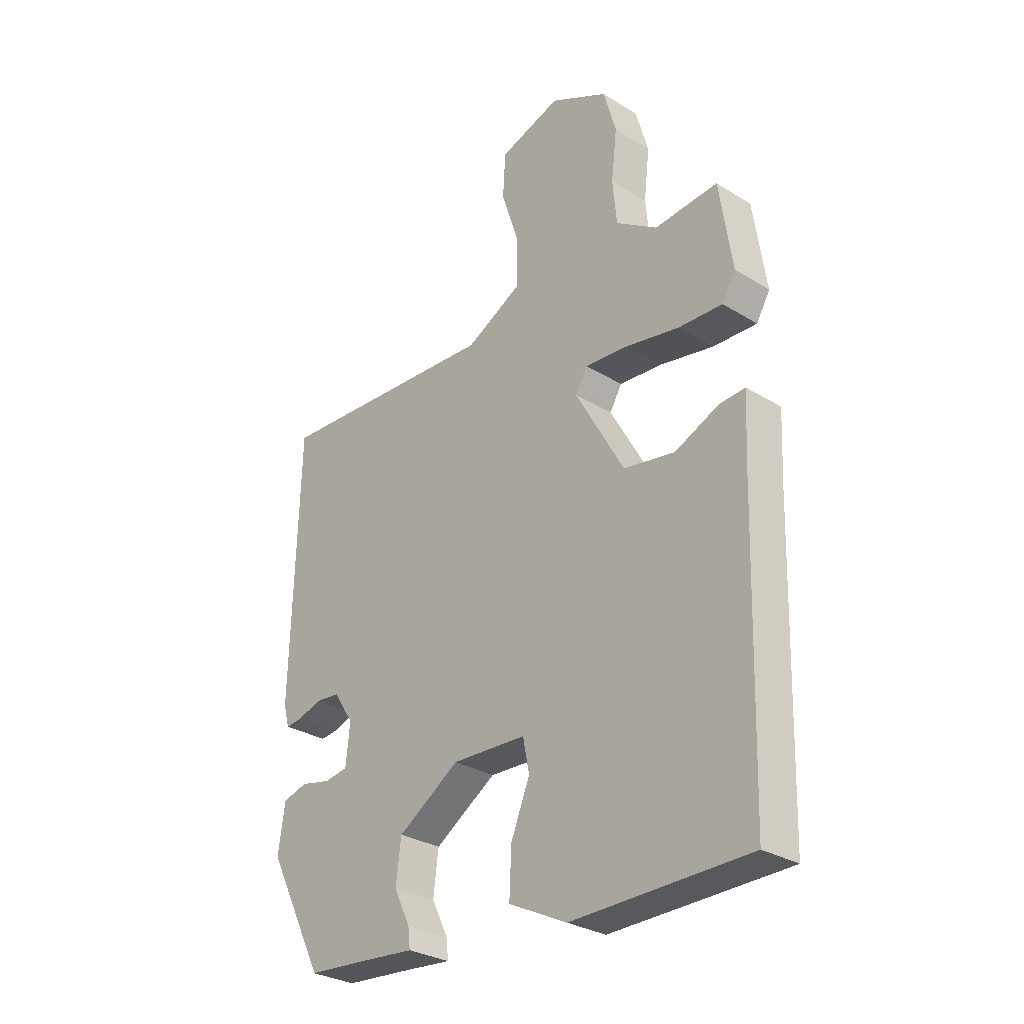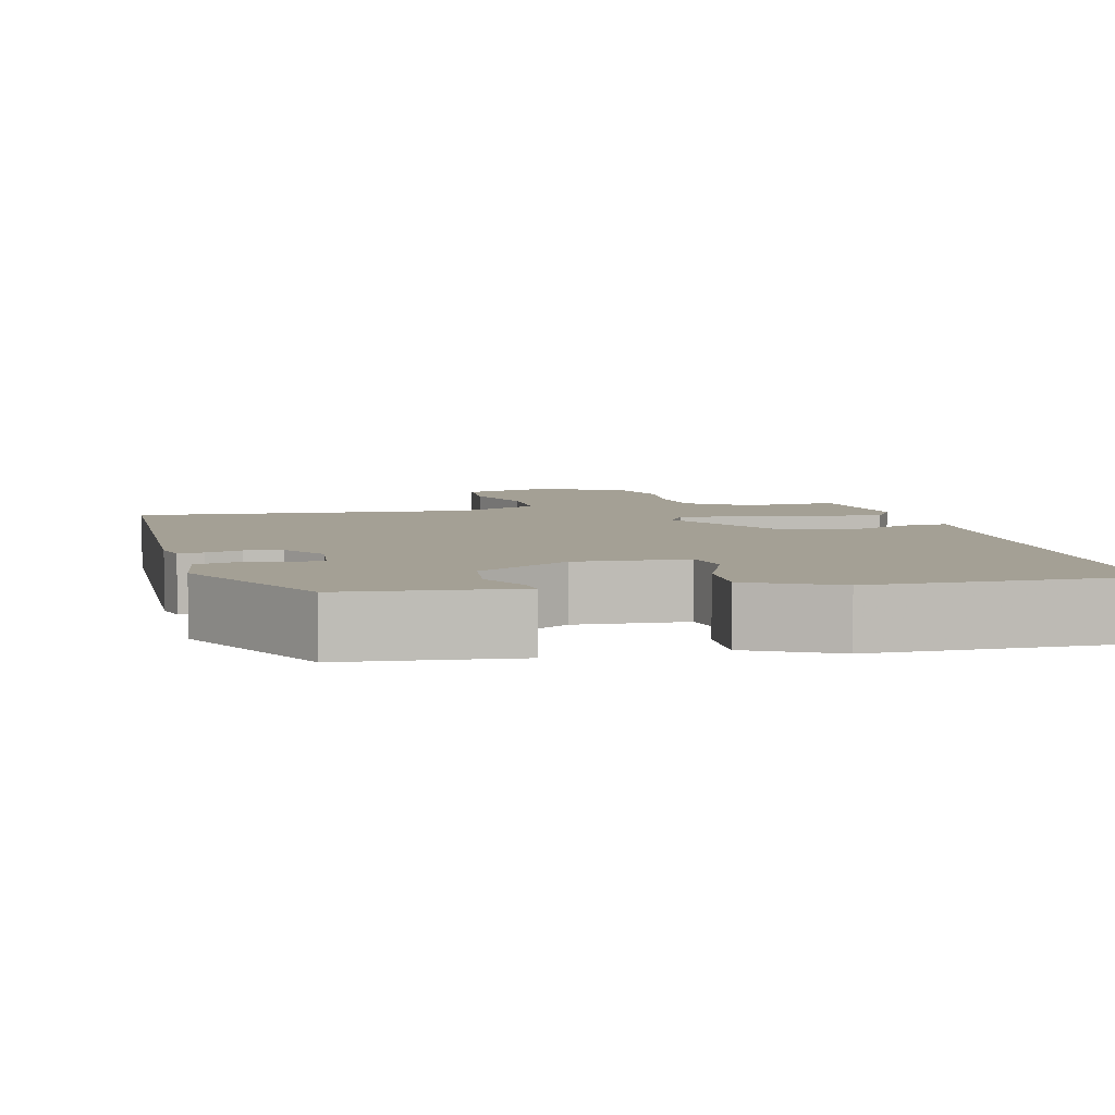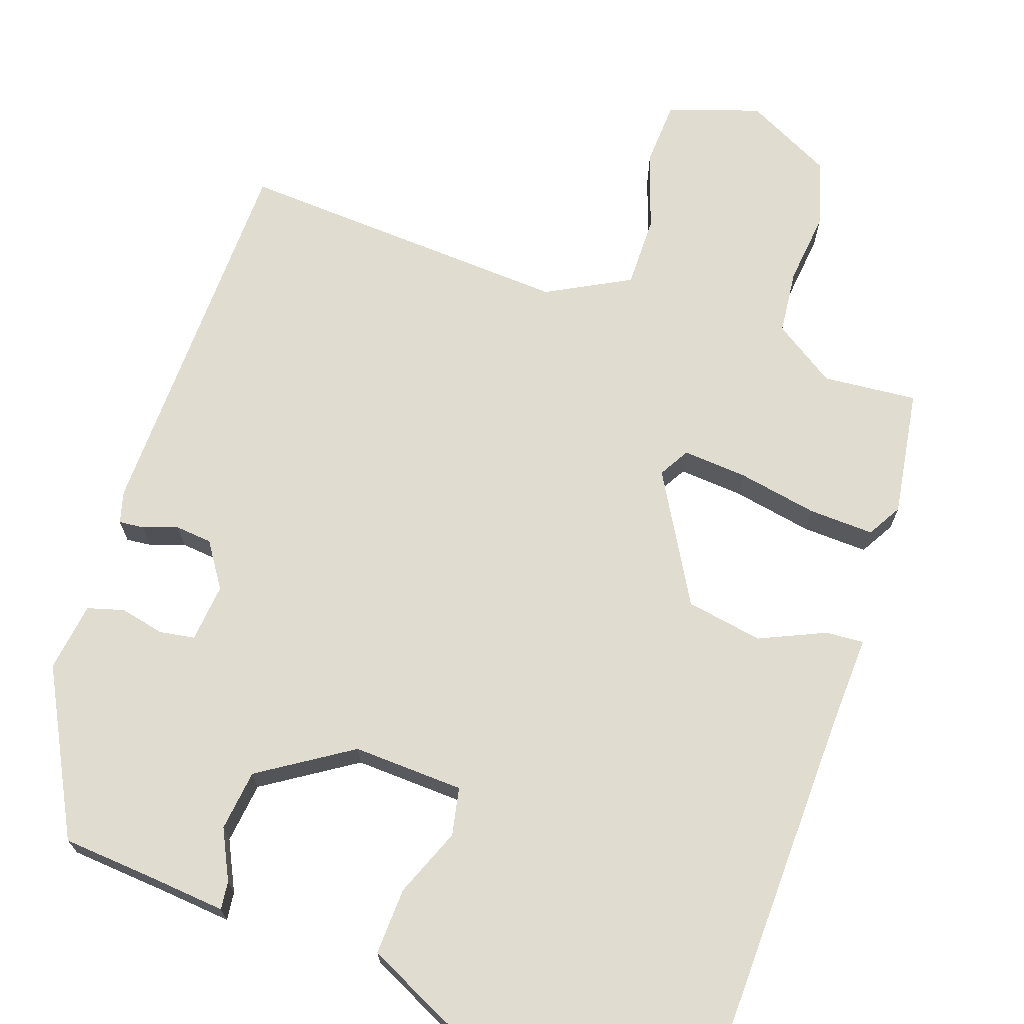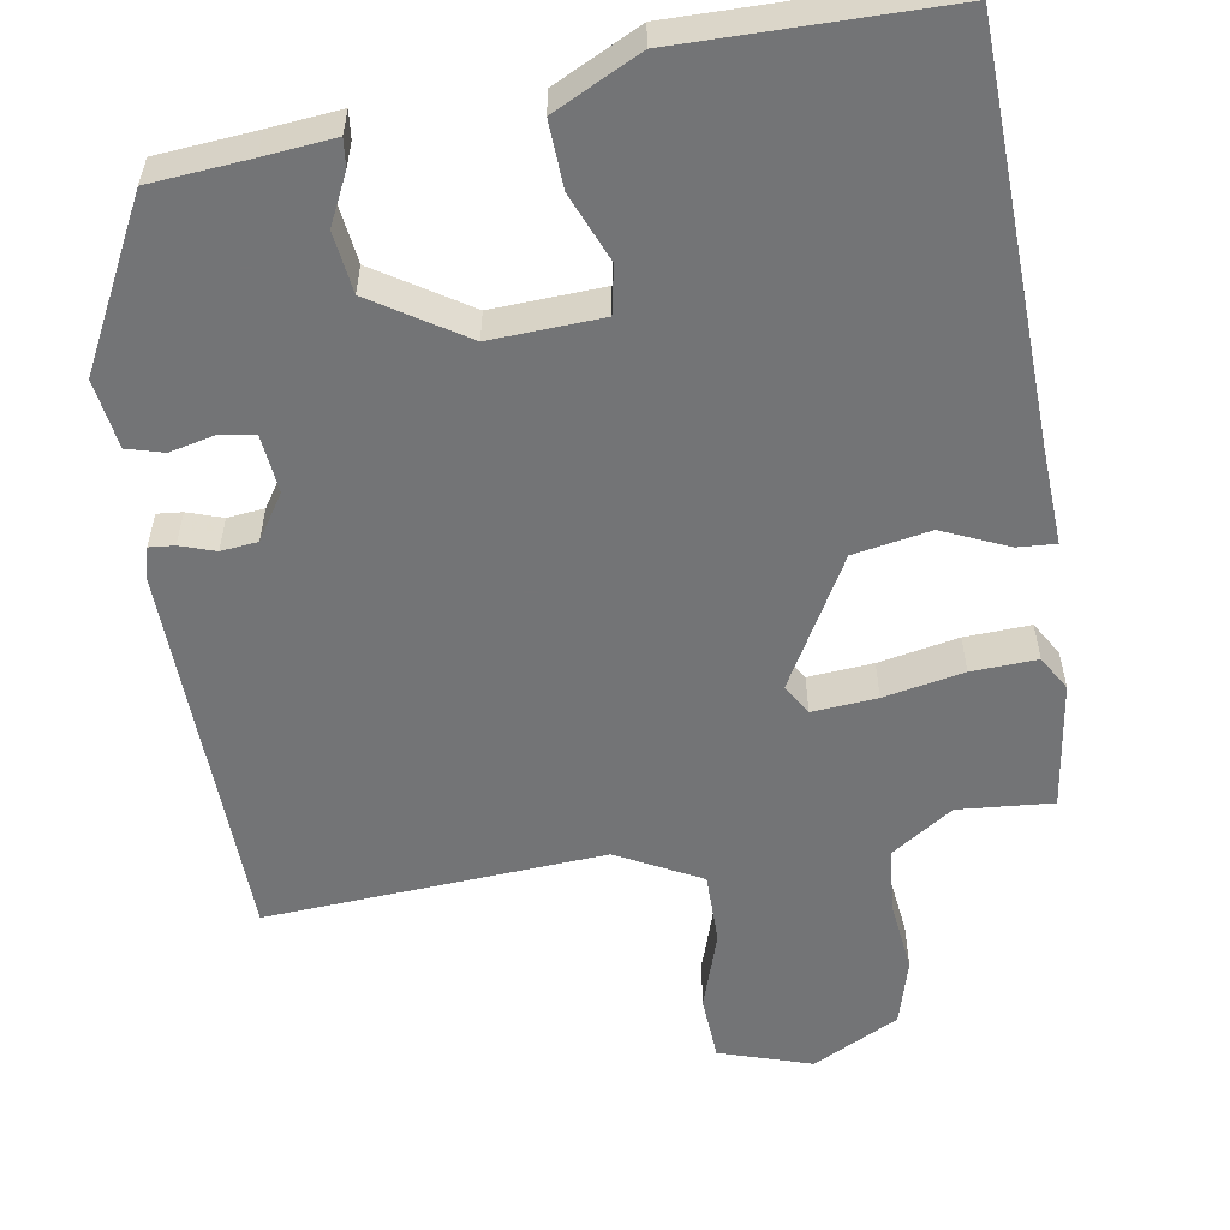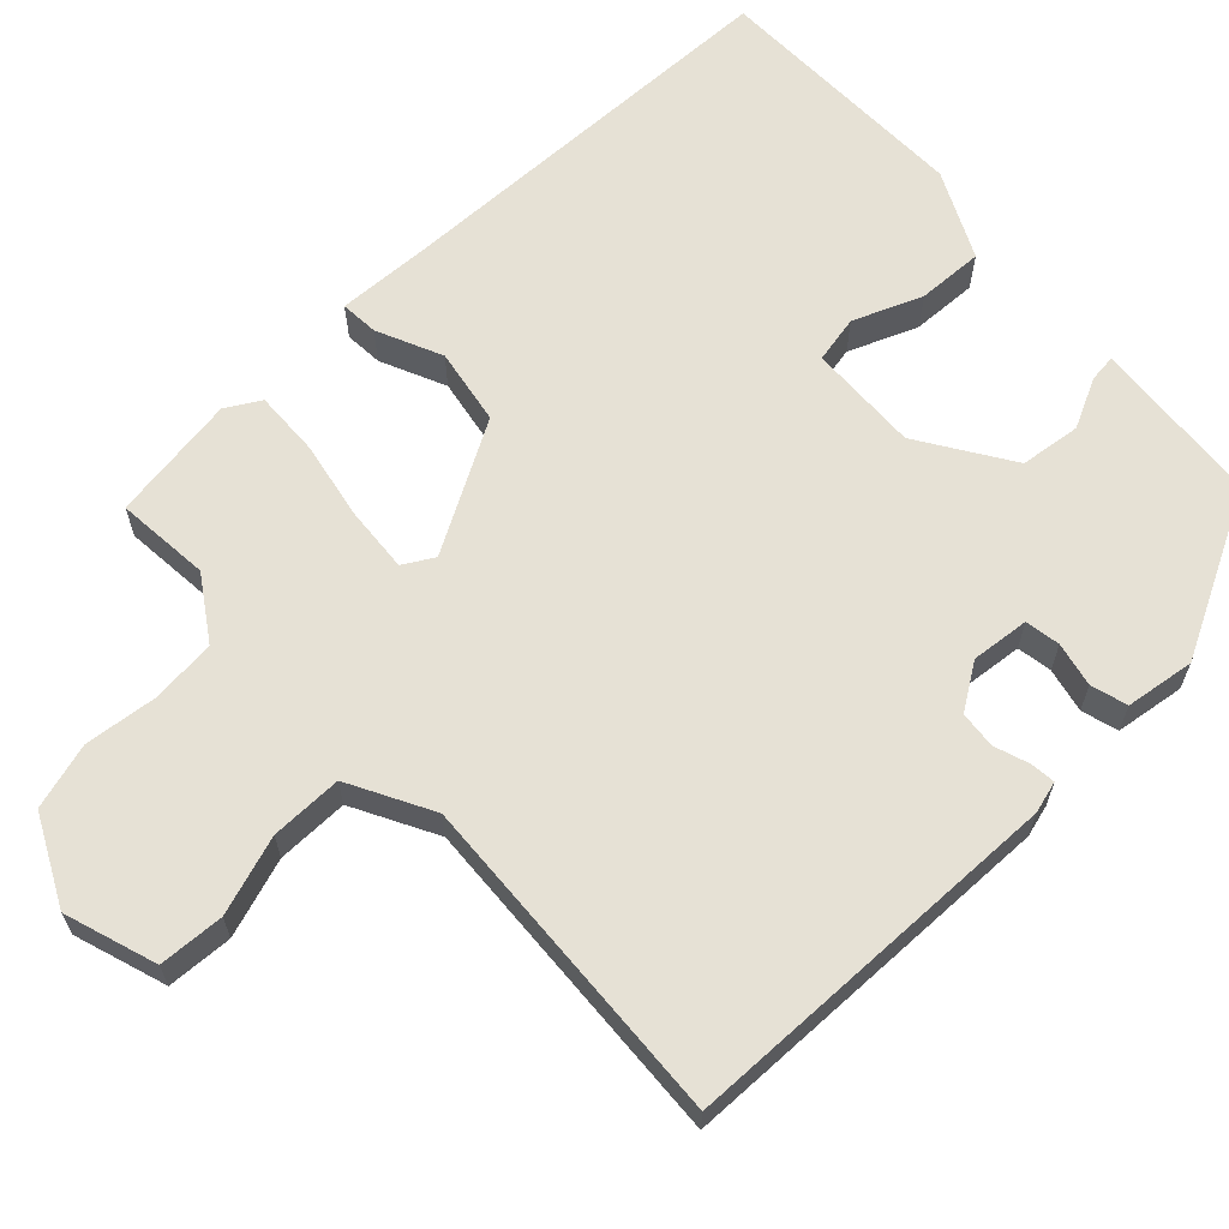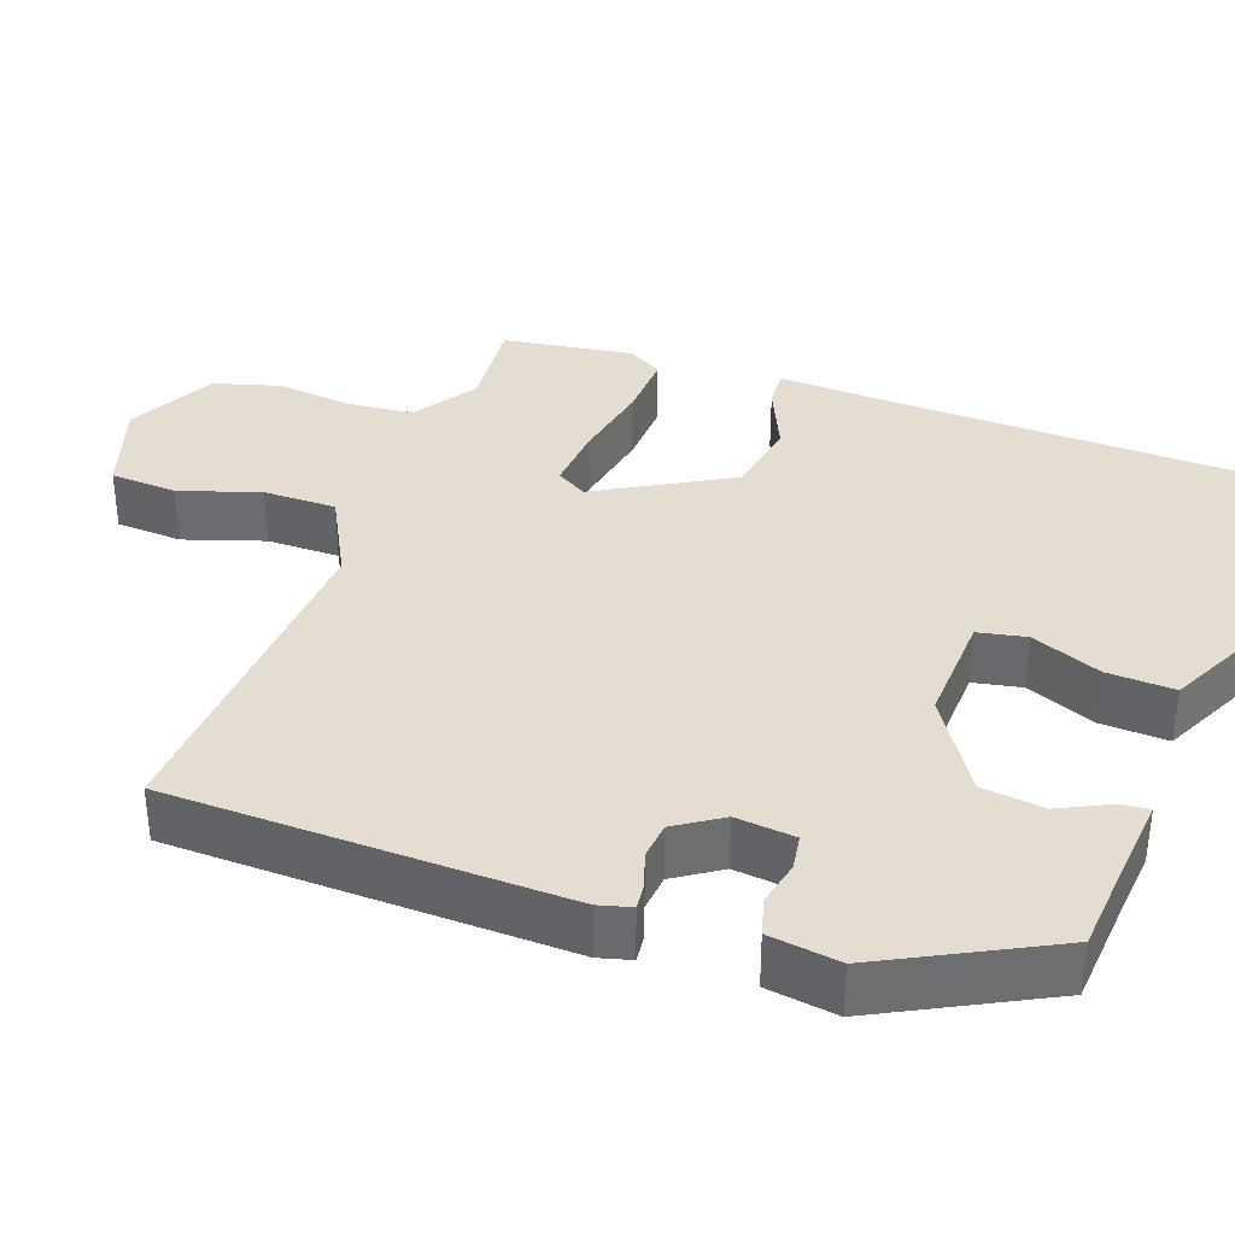
<metadata>
{"format":"obj","ext":"obj","renderer":"f3d","projection":"perspective","resolution":1024,"background":"white","views":[{"elev":-29.9,"azim":-132.0,"up":"+Z"},{"elev":5.7,"azim":166.6,"up":"+Y"},{"elev":69.5,"azim":-161.3,"up":"+Y"},{"elev":-56.2,"azim":-170.7,"up":"+Y"},{"elev":64.1,"azim":46.3,"up":"+Y"},{"elev":36.1,"azim":109.7,"up":"+Y"}]}
</metadata>
<code>
v 0.367 0.07 -0.47
v 0.24 0.07 -0.481
v 0.149 0.07 -0.49
v 0.153 0.07 -0.454
v 0.184 0.07 -0.39
v 0.174 0.07 -0.312
v 0.056 0.07 -0.237
v -0.086 0.07 -0.244
v -0.098 0.07 -0.305
v -0.062 0.07 -0.393
v -0.058 0.07 -0.478
v -0.169 0.07 -0.533
v -0.505 0.07 -0.53
v -0.521 0.07 -0.01
v -0.527 0.07 0.114
v -0.478 0.07 0.111
v -0.394 0.07 0.074
v -0.296 0.07 0.092
v -0.203 0.07 0.258
v -0.226 0.07 0.297
v -0.309 0.07 0.29
v -0.411 0.07 0.27
v -0.495 0.07 0.266
v -0.521 0.07 0.31
v -0.497 0.07 0.474
v -0.376 0.07 0.464
v -0.297 0.07 0.517
v -0.289 0.07 0.6
v -0.3 0.07 0.694
v -0.276 0.07 0.779
v -0.165 0.07 0.836
v -0.047 0.07 0.798
v -0.042 0.07 0.714
v -0.075 0.07 0.613
v -0.075 0.07 0.521
v 0.032 0.07 0.465
v 0.465 0.07 0.493
v 0.478 0.07 -0.003
v 0.467 0.07 -0.044
v 0.435 0.07 -0.041
v 0.39 0.07 -0.026
v 0.343 0.07 -0.031
v 0.305 0.07 -0.089
v 0.313 0.07 -0.164
v 0.358 0.07 -0.171
v 0.415 0.07 -0.158
v 0.462 0.07 -0.171
v 0.475 0.07 -0.26
v 0.367 0 -0.47
v 0.24 0 -0.481
v 0.149 0 -0.49
v 0.153 0 -0.454
v 0.184 0 -0.39
v 0.174 0 -0.312
v 0.056 0 -0.237
v -0.086 0 -0.244
v -0.098 0 -0.305
v -0.062 0 -0.393
v -0.058 0 -0.478
v -0.169 0 -0.533
v -0.505 0 -0.53
v -0.521 0 -0.01
v -0.527 0 0.114
v -0.478 0 0.111
v -0.394 0 0.074
v -0.296 0 0.092
v -0.203 0 0.258
v -0.226 0 0.297
v -0.309 0 0.29
v -0.411 0 0.27
v -0.495 0 0.266
v -0.521 0 0.31
v -0.497 0 0.474
v -0.376 0 0.464
v -0.297 0 0.517
v -0.289 0 0.6
v -0.3 0 0.694
v -0.276 0 0.779
v -0.165 0 0.836
v -0.047 0 0.798
v -0.042 0 0.714
v -0.075 0 0.613
v -0.075 0 0.521
v 0.032 0 0.465
v 0.465 0 0.493
v 0.478 0 -0.003
v 0.467 0 -0.044
v 0.435 0 -0.041
v 0.39 0 -0.026
v 0.343 0 -0.031
v 0.305 0 -0.089
v 0.313 0 -0.164
v 0.358 0 -0.171
v 0.415 0 -0.158
v 0.462 0 -0.171
v 0.475 0 -0.26
f 48 1 2
f 47 48 2
f 46 47 2
f 45 46 2
f 3 4 5
f 2 3 5
f 45 2 5
f 44 45 5
f 43 44 5 6
f 39 40 41
f 38 39 41
f 37 38 41
f 36 37 41
f 35 36 41 42
f 32 33 34
f 31 32 34
f 30 31 34
f 29 30 34
f 28 29 34
f 27 28 34 35
f 35 42 43
f 27 35 43
f 26 27 43
f 24 25 26
f 23 24 26
f 22 23 26
f 21 22 26
f 14 15 16 17
f 14 17 18
f 13 14 18
f 12 13 18
f 11 12 18
f 10 11 18
f 9 10 18
f 8 9 18 19
f 43 6 7
f 43 7 8 19
f 20 21 26
f 20 26 43
f 19 20 43
f 50 49 96
f 50 96 95
f 50 95 94
f 50 94 93
f 53 52 51
f 53 51 50
f 53 50 93
f 53 93 92
f 54 53 92 91
f 89 88 87
f 89 87 86
f 89 86 85
f 89 85 84
f 90 89 84 83
f 82 81 80
f 82 80 79
f 82 79 78
f 82 78 77
f 82 77 76
f 83 82 76 75
f 91 90 83
f 91 83 75
f 91 75 74
f 74 73 72
f 74 72 71
f 74 71 70
f 74 70 69
f 65 64 63 62
f 66 65 62
f 66 62 61
f 66 61 60
f 66 60 59
f 66 59 58
f 66 58 57
f 67 66 57 56
f 55 54 91
f 67 56 55 91
f 74 69 68
f 91 74 68
f 91 68 67
f 1 49 50 2
f 2 50 51 3
f 3 51 52 4
f 4 52 53 5
f 5 53 54 6
f 6 54 55 7
f 7 55 56 8
f 8 56 57 9
f 9 57 58 10
f 10 58 59 11
f 11 59 60 12
f 12 60 61 13
f 13 61 62 14
f 14 62 63 15
f 15 63 64 16
f 16 64 65 17
f 17 65 66 18
f 18 66 67 19
f 19 67 68 20
f 20 68 69 21
f 21 69 70 22
f 22 70 71 23
f 23 71 72 24
f 24 72 73 25
f 25 73 74 26
f 26 74 75 27
f 27 75 76 28
f 28 76 77 29
f 29 77 78 30
f 30 78 79 31
f 31 79 80 32
f 32 80 81 33
f 33 81 82 34
f 34 82 83 35
f 35 83 84 36
f 36 84 85 37
f 37 85 86 38
f 38 86 87 39
f 39 87 88 40
f 40 88 89 41
f 41 89 90 42
f 42 90 91 43
f 43 91 92 44
f 44 92 93 45
f 45 93 94 46
f 46 94 95 47
f 47 95 96 48
f 48 96 49 1

</code>
